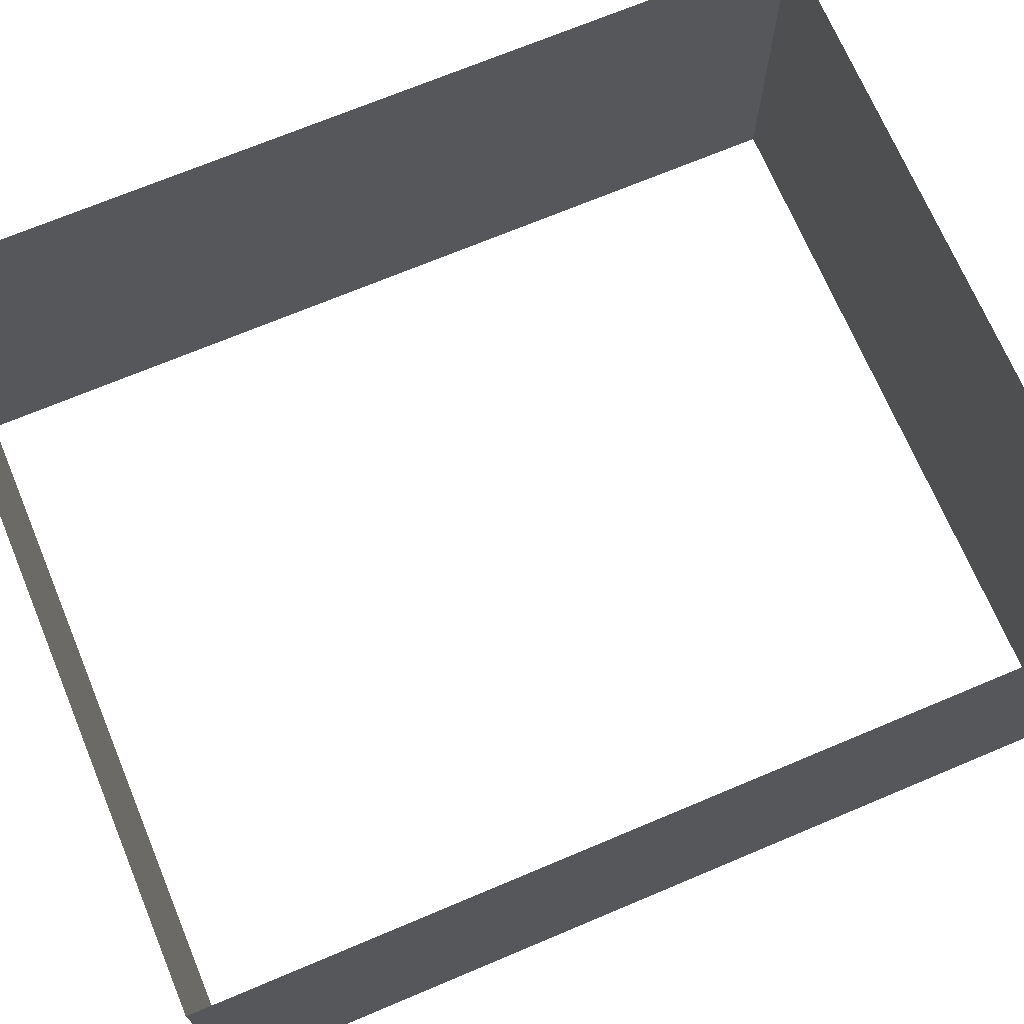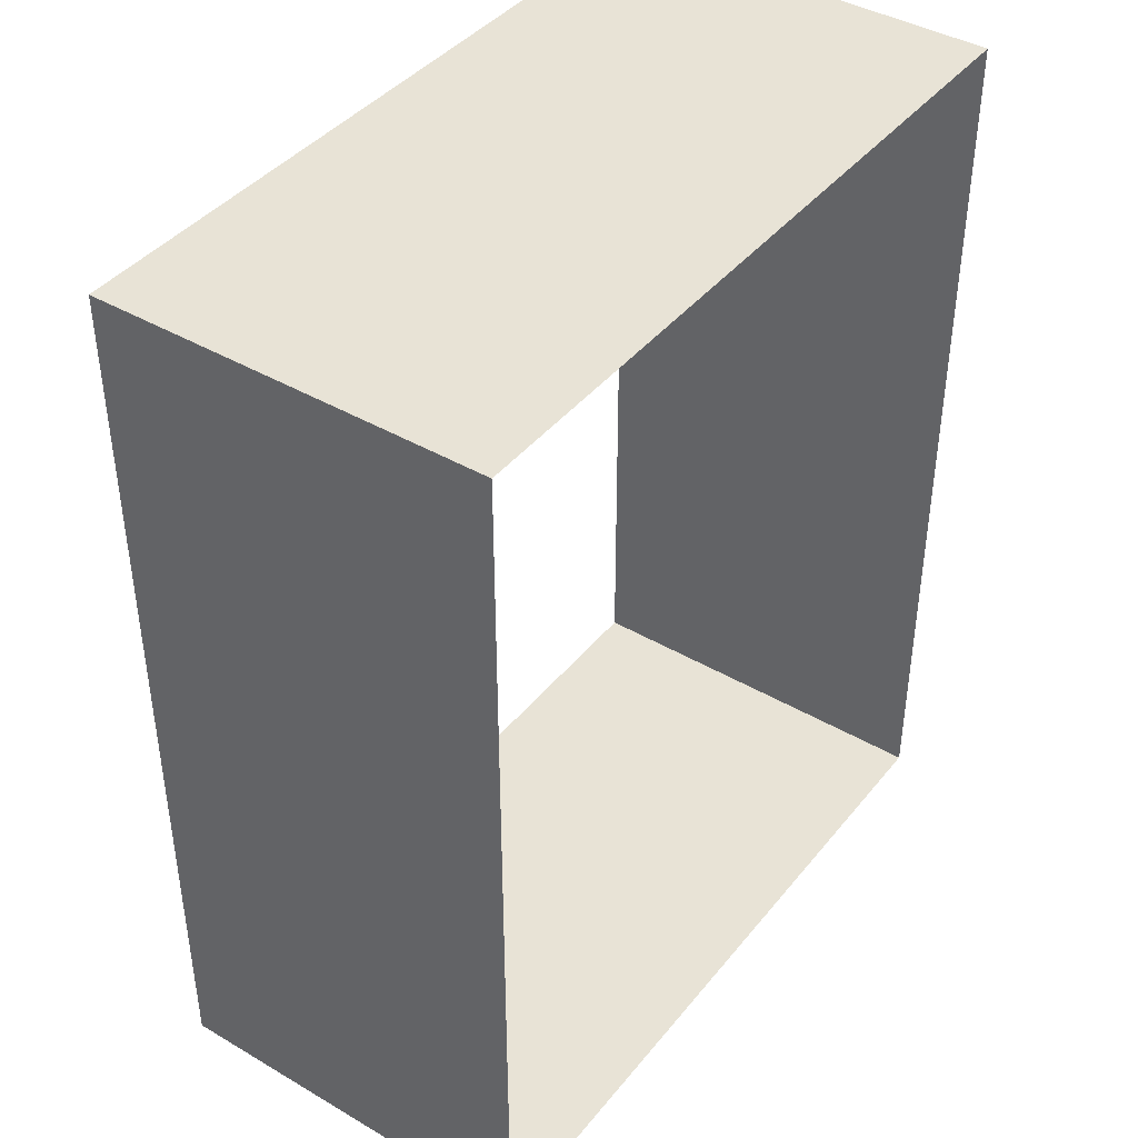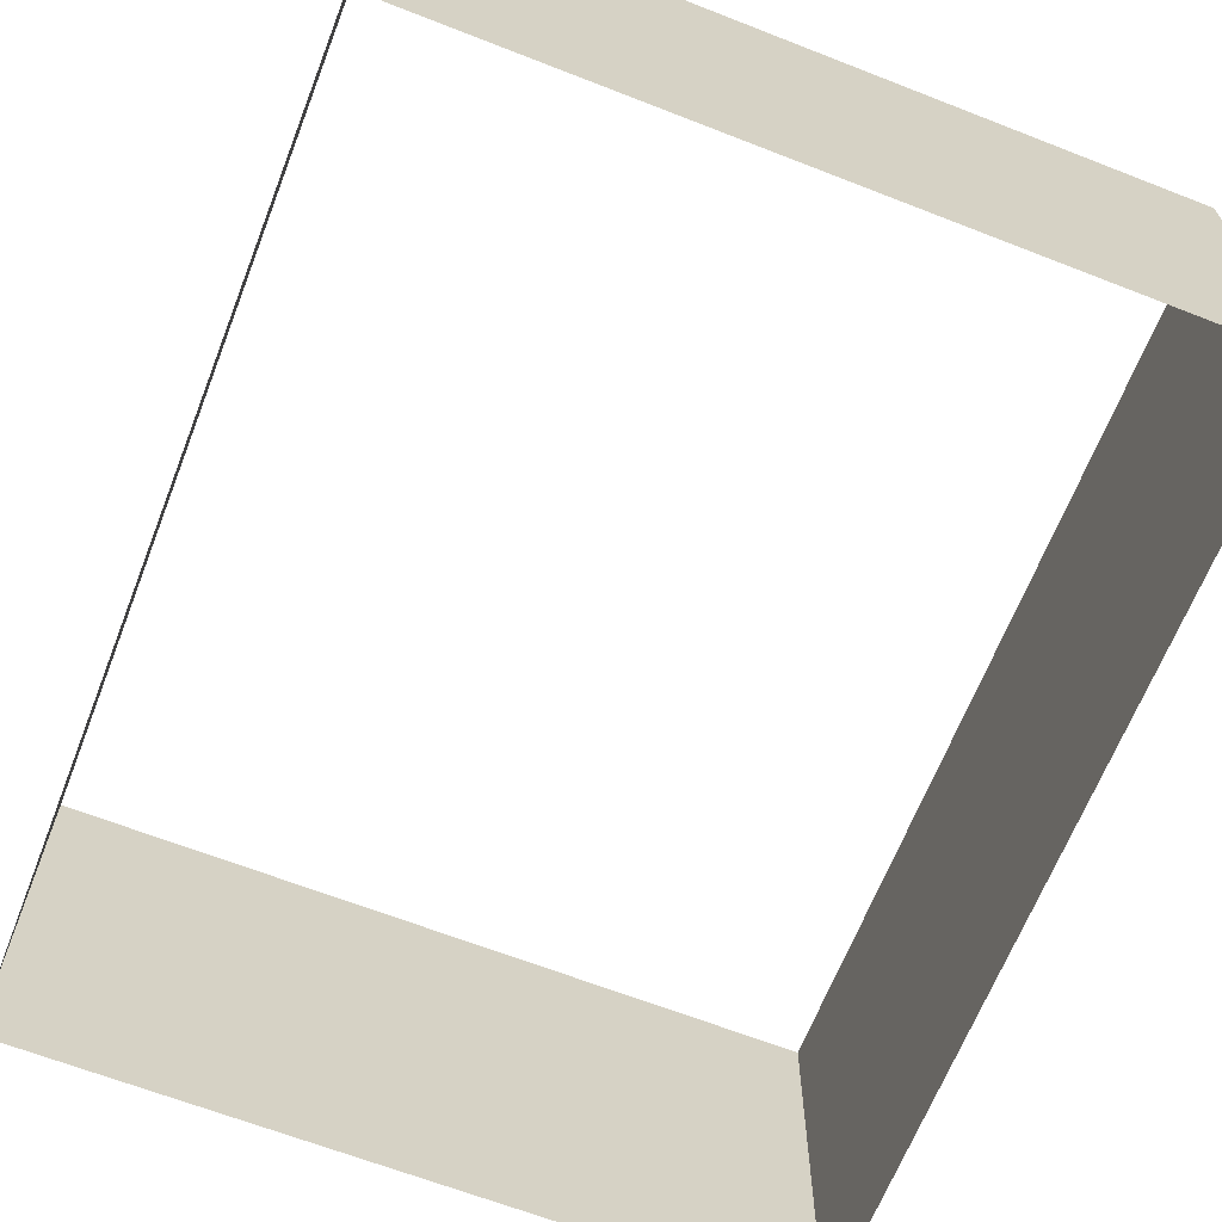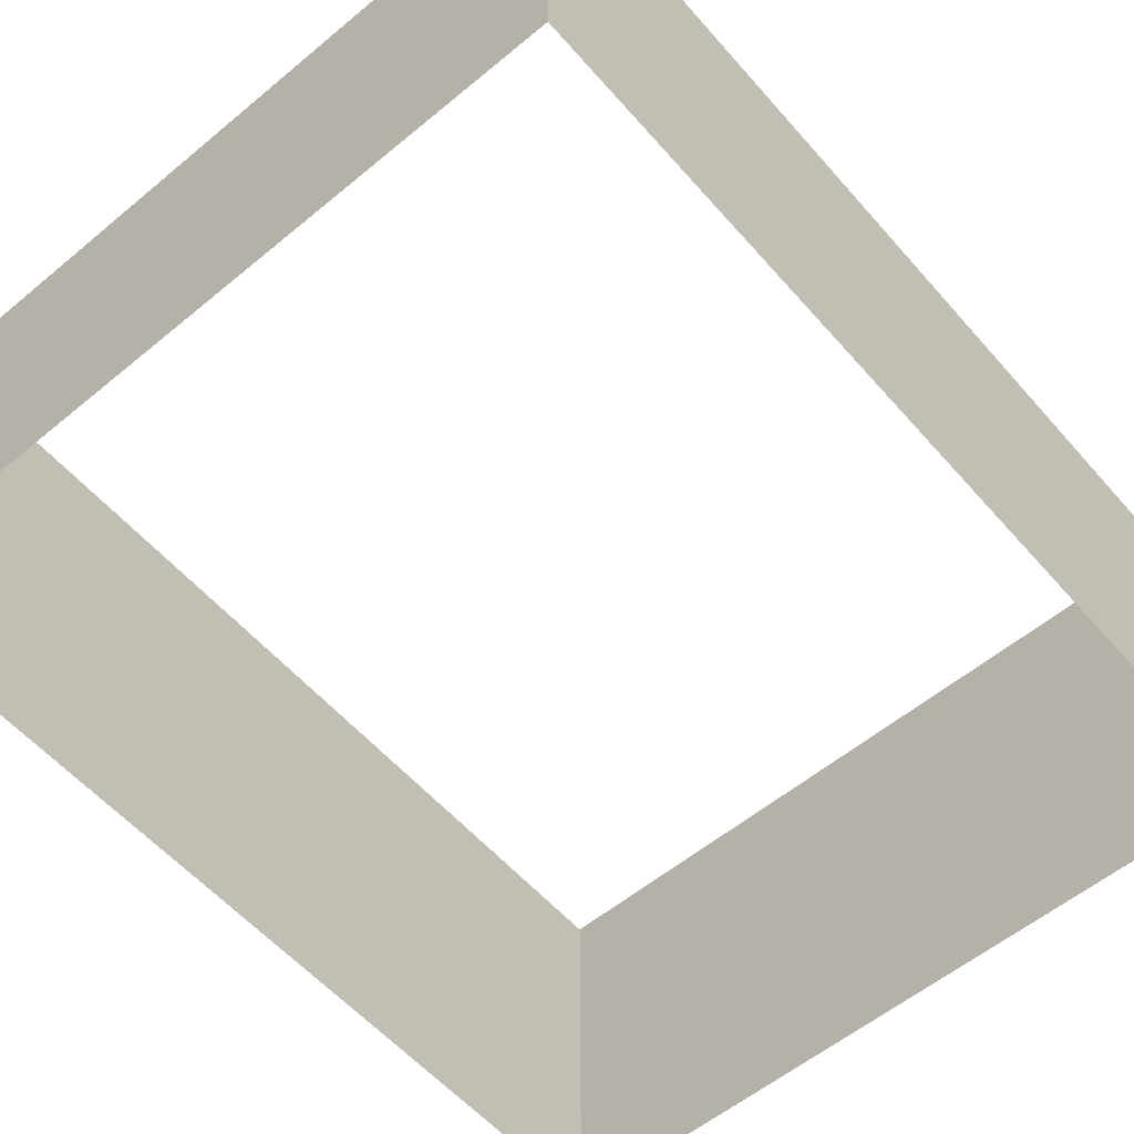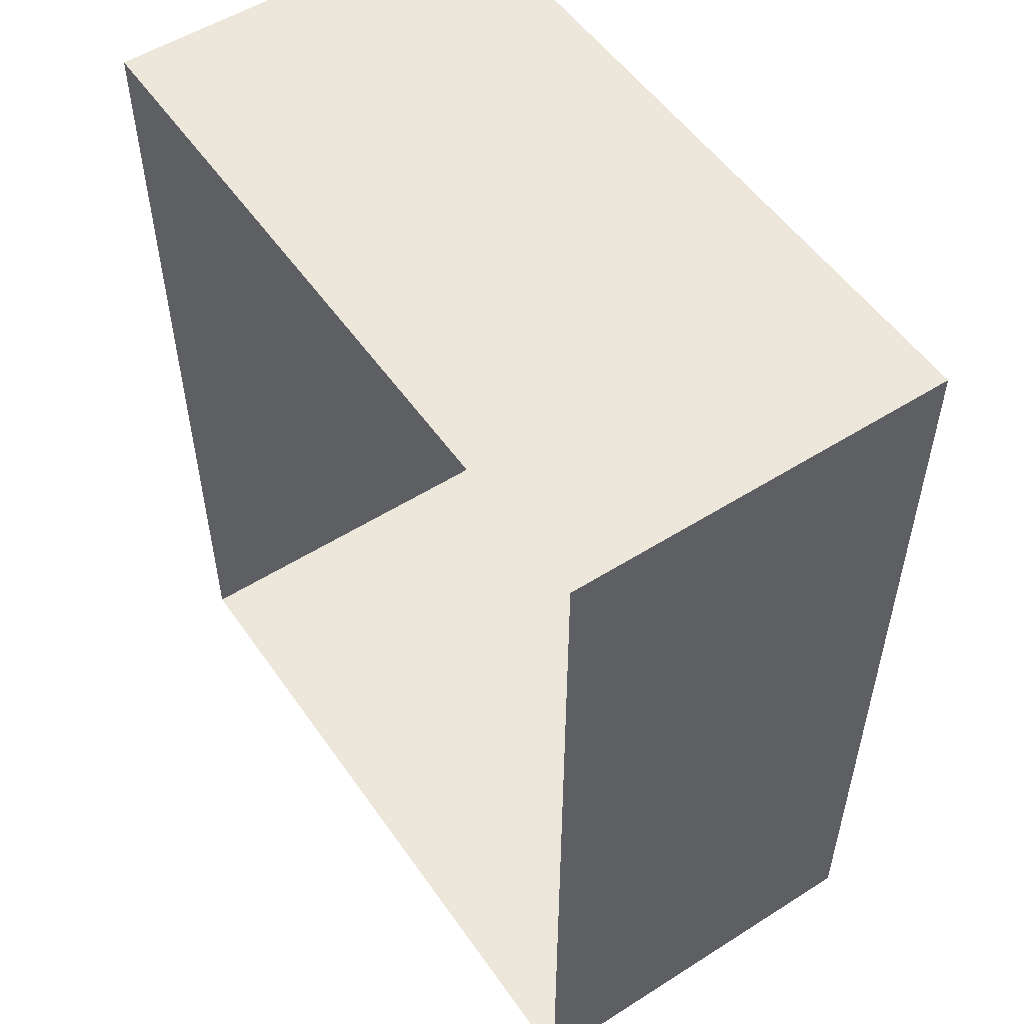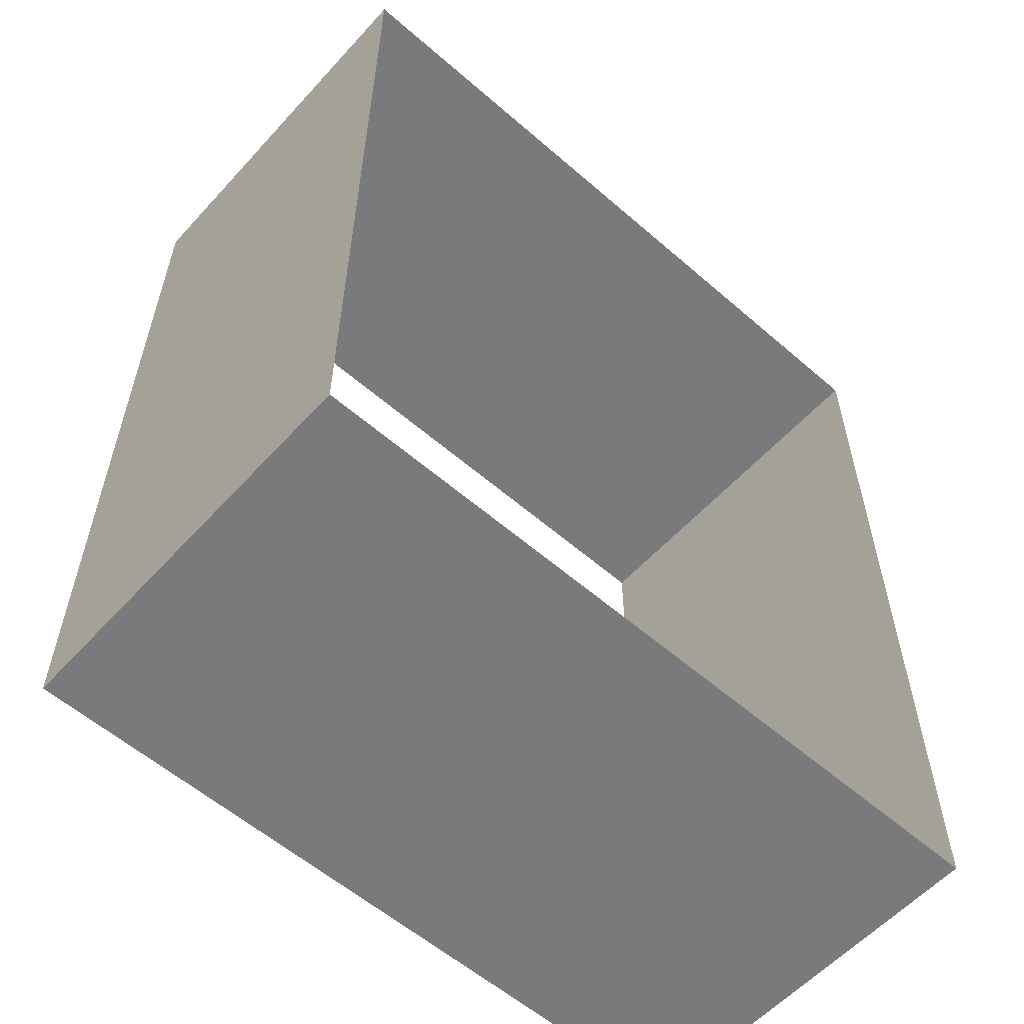
<metadata>
{"format":"obj","ext":"obj","renderer":"f3d","projection":"perspective","resolution":1024,"background":"white","views":[{"elev":70.5,"azim":67.2,"up":"+Y"},{"elev":41.4,"azim":125.3,"up":"+Z"},{"elev":-65.7,"azim":158.6,"up":"+Y"},{"elev":-57.4,"azim":40.7,"up":"+Y"},{"elev":53.3,"azim":-124.1,"up":"+Z"},{"elev":-58.0,"azim":138.1,"up":"+Z"}]}
</metadata>
<code>
o pCube13.003
v -91.34 7.5 -134
v -97.98 7.5 -134
v -91.34 11 -134
v -97.98 11 -134
v -91.34 11 -126
v -97.98 11 -126
v -91.34 7.5 -126
v -97.98 7.5 -126
f 1 2 4 3
f 5 6 8 7
f 2 8 6 4
f 7 1 3 5

</code>
